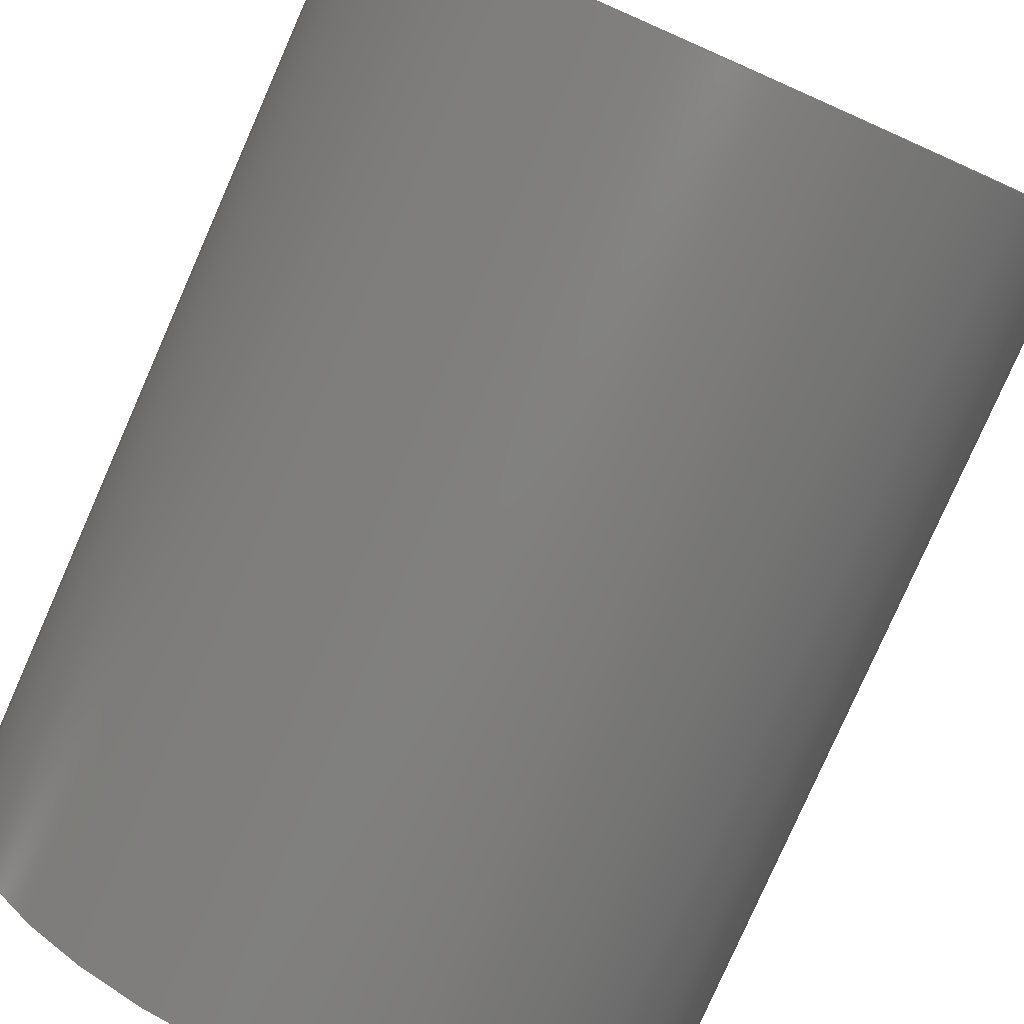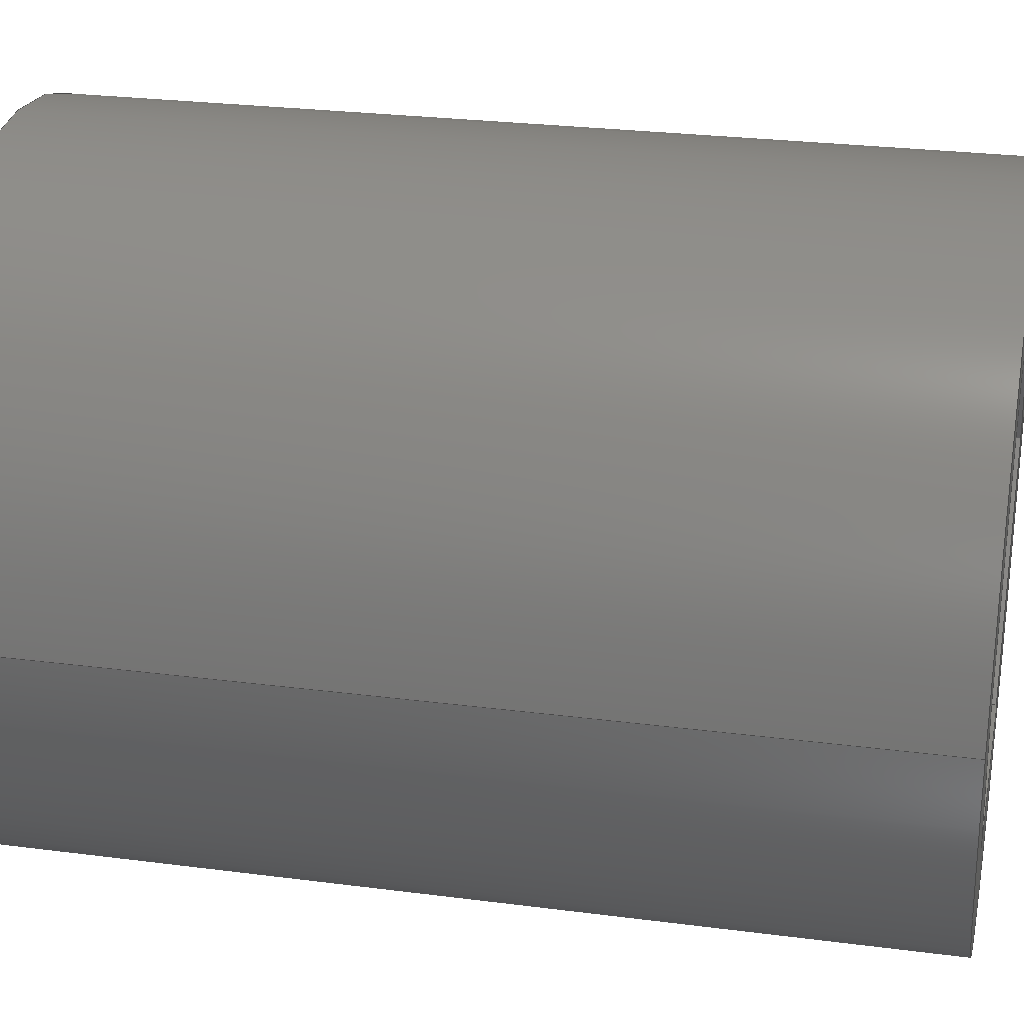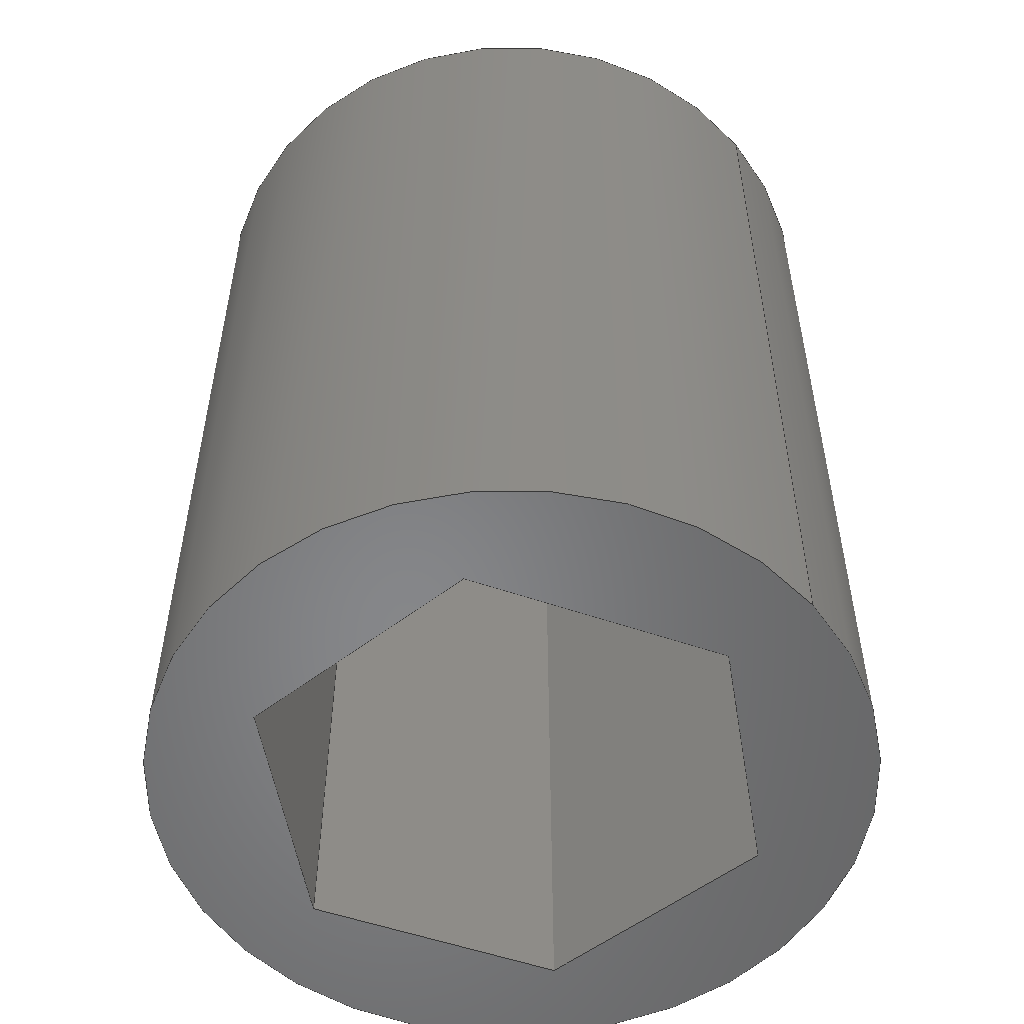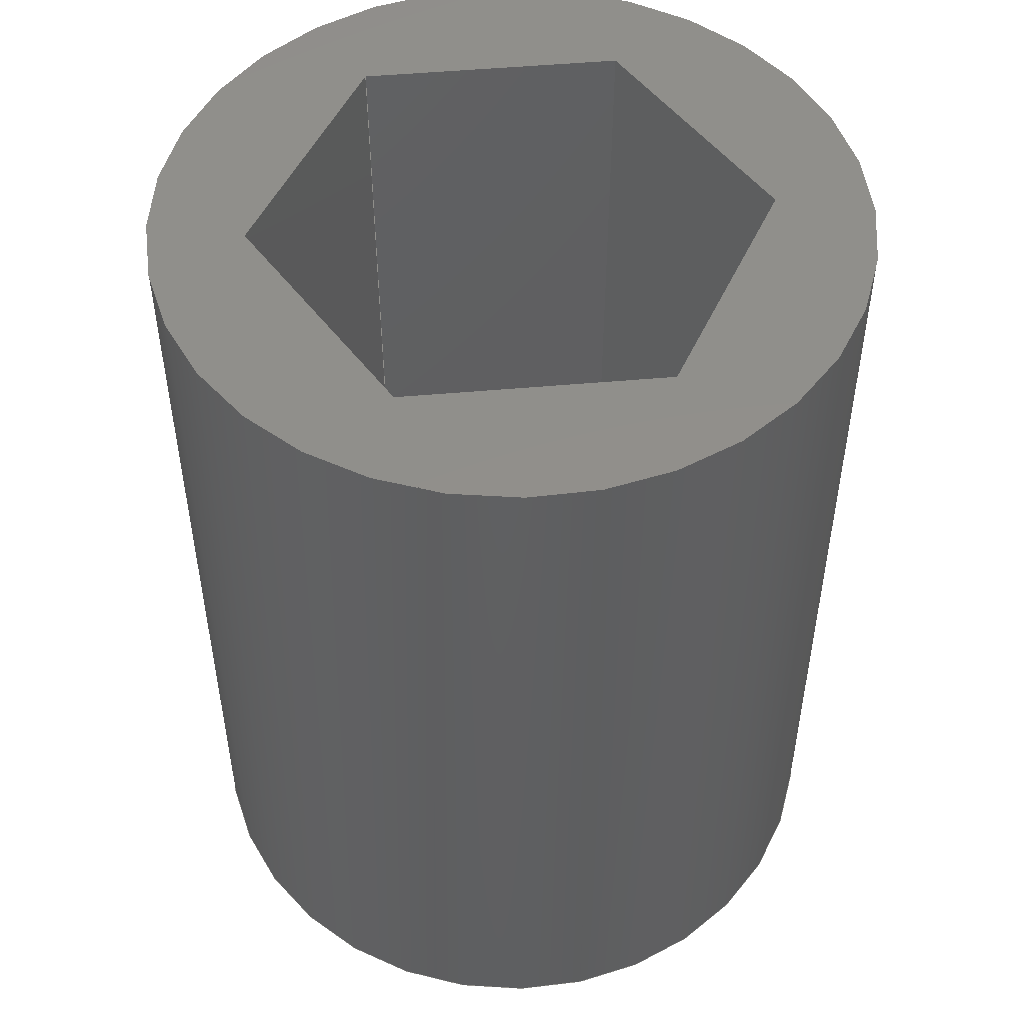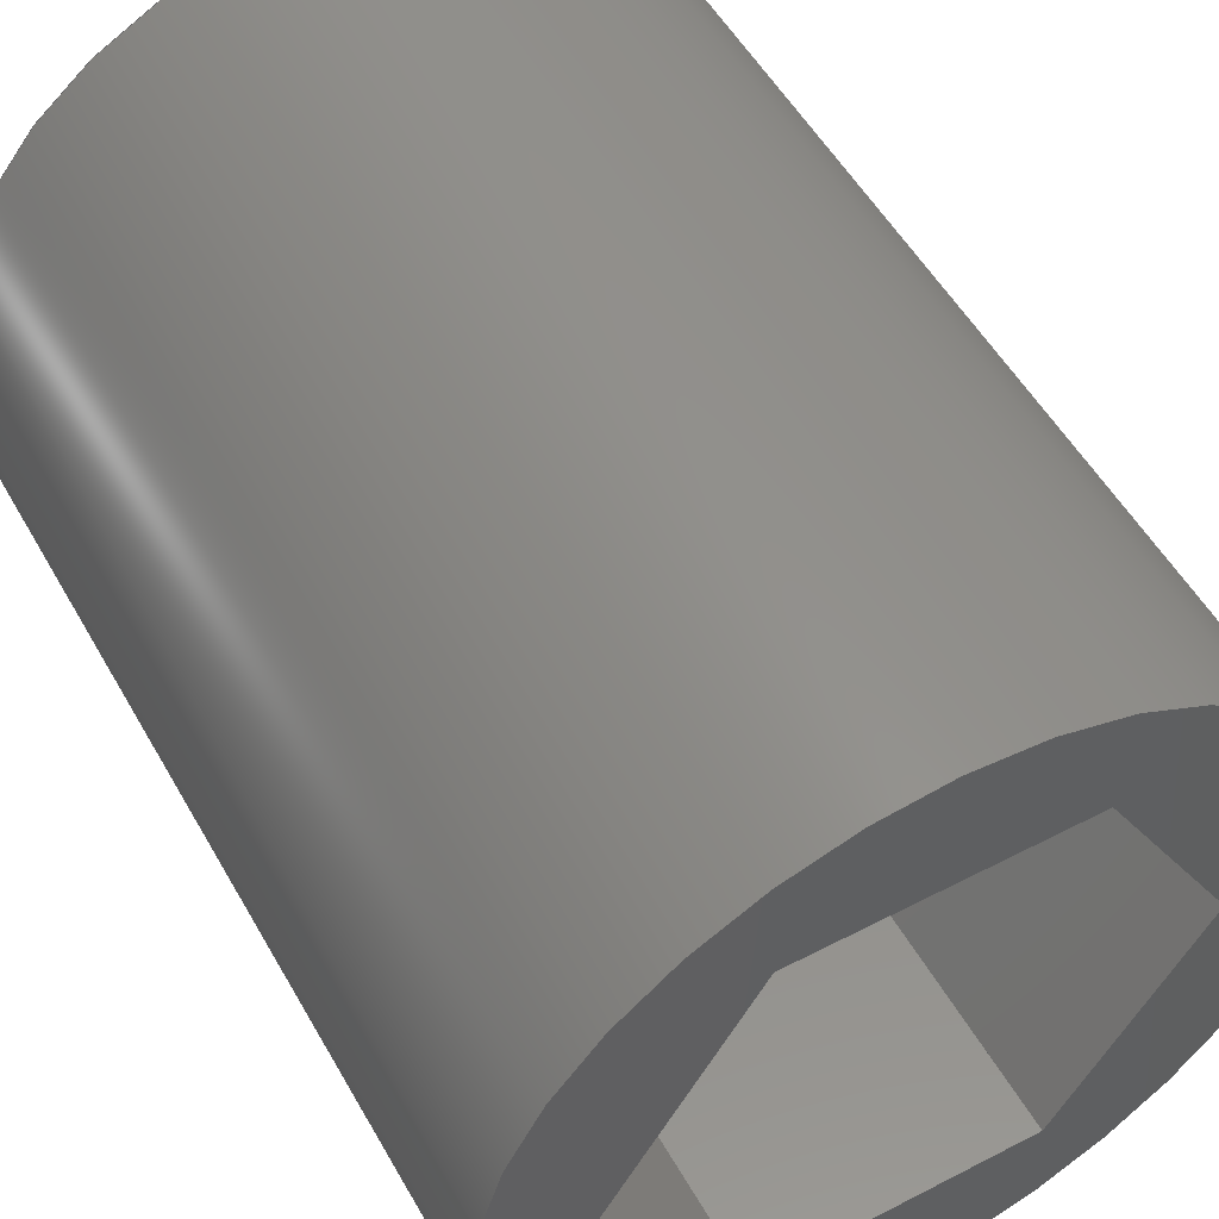
<metadata>
{"format":"step","ext":"step","renderer":"f3d","projection":"perspective","resolution":1024,"background":"white","views":[{"elev":-79.6,"azim":-23.8,"up":"+Y"},{"elev":26.1,"azim":101.7,"up":"+Y"},{"elev":-53.7,"azim":39.6,"up":"+Z"},{"elev":50.5,"azim":-125.6,"up":"+Z"},{"elev":53.2,"azim":-29.0,"up":"+Y"}]}
</metadata>
<code>
ISO-10303-21;
DATA;
#1=PROPERTY_DEFINITION_REPRESENTATION(#5,#3);
#2=PROPERTY_DEFINITION_REPRESENTATION(#6,#4);
#3=REPRESENTATION('',(#7),#276);
#4=REPRESENTATION('',(#8),#276);
#5=PROPERTY_DEFINITION('pmi validation property','',#281);
#6=PROPERTY_DEFINITION('pmi validation property','',#281);
#7=VALUE_REPRESENTATION_ITEM('number of annotations',COUNT_MEASURE(0));
#8=VALUE_REPRESENTATION_ITEM('number of views',COUNT_MEASURE(0));
#9=SHAPE_REPRESENTATION_RELATIONSHIP('','',#176,#10);
#10=ADVANCED_BREP_SHAPE_REPRESENTATION('',(#174),#276);
#11=CIRCLE('',#185,0.01);
#12=CIRCLE('',#186,0.01);
#13=CYLINDRICAL_SURFACE('',#184,0.01);
#14=ORIENTED_EDGE('',*,*,#54,.F.);
#15=ORIENTED_EDGE('',*,*,#55,.F.);
#16=ORIENTED_EDGE('',*,*,#56,.T.);
#17=ORIENTED_EDGE('',*,*,#57,.T.);
#18=ORIENTED_EDGE('',*,*,#58,.F.);
#19=ORIENTED_EDGE('',*,*,#59,.F.);
#20=ORIENTED_EDGE('',*,*,#60,.T.);
#21=ORIENTED_EDGE('',*,*,#55,.T.);
#22=ORIENTED_EDGE('',*,*,#61,.F.);
#23=ORIENTED_EDGE('',*,*,#62,.F.);
#24=ORIENTED_EDGE('',*,*,#63,.T.);
#25=ORIENTED_EDGE('',*,*,#59,.T.);
#26=ORIENTED_EDGE('',*,*,#64,.F.);
#27=ORIENTED_EDGE('',*,*,#65,.F.);
#28=ORIENTED_EDGE('',*,*,#66,.T.);
#29=ORIENTED_EDGE('',*,*,#62,.T.);
#30=ORIENTED_EDGE('',*,*,#67,.F.);
#31=ORIENTED_EDGE('',*,*,#68,.F.);
#32=ORIENTED_EDGE('',*,*,#69,.T.);
#33=ORIENTED_EDGE('',*,*,#65,.T.);
#34=ORIENTED_EDGE('',*,*,#70,.F.);
#35=ORIENTED_EDGE('',*,*,#57,.F.);
#36=ORIENTED_EDGE('',*,*,#71,.T.);
#37=ORIENTED_EDGE('',*,*,#68,.T.);
#38=ORIENTED_EDGE('',*,*,#72,.T.);
#39=ORIENTED_EDGE('',*,*,#73,.F.);
#40=ORIENTED_EDGE('',*,*,#70,.T.);
#41=ORIENTED_EDGE('',*,*,#67,.T.);
#42=ORIENTED_EDGE('',*,*,#64,.T.);
#43=ORIENTED_EDGE('',*,*,#61,.T.);
#44=ORIENTED_EDGE('',*,*,#58,.T.);
#45=ORIENTED_EDGE('',*,*,#54,.T.);
#46=ORIENTED_EDGE('',*,*,#72,.F.);
#47=ORIENTED_EDGE('',*,*,#69,.F.);
#48=ORIENTED_EDGE('',*,*,#71,.F.);
#49=ORIENTED_EDGE('',*,*,#56,.F.);
#50=ORIENTED_EDGE('',*,*,#60,.F.);
#51=ORIENTED_EDGE('',*,*,#63,.F.);
#52=ORIENTED_EDGE('',*,*,#66,.F.);
#53=ORIENTED_EDGE('',*,*,#73,.T.);
#54=EDGE_CURVE('',#74,#75,#88,.T.);
#55=EDGE_CURVE('',#76,#74,#89,.T.);
#56=EDGE_CURVE('',#76,#77,#90,.T.);
#57=EDGE_CURVE('',#77,#75,#91,.T.);
#58=EDGE_CURVE('',#78,#74,#92,.T.);
#59=EDGE_CURVE('',#79,#78,#93,.T.);
#60=EDGE_CURVE('',#79,#76,#94,.T.);
#61=EDGE_CURVE('',#80,#78,#95,.T.);
#62=EDGE_CURVE('',#81,#80,#96,.T.);
#63=EDGE_CURVE('',#81,#79,#97,.T.);
#64=EDGE_CURVE('',#82,#80,#98,.T.);
#65=EDGE_CURVE('',#83,#82,#99,.T.);
#66=EDGE_CURVE('',#83,#81,#100,.T.);
#67=EDGE_CURVE('',#84,#82,#101,.T.);
#68=EDGE_CURVE('',#85,#84,#102,.T.);
#69=EDGE_CURVE('',#85,#83,#103,.T.);
#70=EDGE_CURVE('',#75,#84,#104,.T.);
#71=EDGE_CURVE('',#77,#85,#105,.T.);
#72=EDGE_CURVE('',#86,#86,#11,.T.);
#73=EDGE_CURVE('',#87,#87,#12,.T.);
#74=VERTEX_POINT('',#234);
#75=VERTEX_POINT('',#235);
#76=VERTEX_POINT('',#237);
#77=VERTEX_POINT('',#239);
#78=VERTEX_POINT('',#243);
#79=VERTEX_POINT('',#245);
#80=VERTEX_POINT('',#249);
#81=VERTEX_POINT('',#251);
#82=VERTEX_POINT('',#255);
#83=VERTEX_POINT('',#257);
#84=VERTEX_POINT('',#261);
#85=VERTEX_POINT('',#263);
#86=VERTEX_POINT('',#270);
#87=VERTEX_POINT('',#272);
#88=LINE('',#233,#106);
#89=LINE('',#236,#107);
#90=LINE('',#238,#108);
#91=LINE('',#240,#109);
#92=LINE('',#242,#110);
#93=LINE('',#244,#111);
#94=LINE('',#246,#112);
#95=LINE('',#248,#113);
#96=LINE('',#250,#114);
#97=LINE('',#252,#115);
#98=LINE('',#254,#116);
#99=LINE('',#256,#117);
#100=LINE('',#258,#118);
#101=LINE('',#260,#119);
#102=LINE('',#262,#120);
#103=LINE('',#264,#121);
#104=LINE('',#266,#122);
#105=LINE('',#267,#123);
#106=VECTOR('',#193,1);
#107=VECTOR('',#194,1);
#108=VECTOR('',#195,1);
#109=VECTOR('',#196,1);
#110=VECTOR('',#199,1);
#111=VECTOR('',#200,1);
#112=VECTOR('',#201,1);
#113=VECTOR('',#204,1);
#114=VECTOR('',#205,1);
#115=VECTOR('',#206,1);
#116=VECTOR('',#209,1);
#117=VECTOR('',#210,1);
#118=VECTOR('',#211,1);
#119=VECTOR('',#214,1);
#120=VECTOR('',#215,1);
#121=VECTOR('',#216,1);
#122=VECTOR('',#219,1);
#123=VECTOR('',#220,1);
#124=EDGE_LOOP('',(#14,#15,#16,#17));
#125=EDGE_LOOP('',(#18,#19,#20,#21));
#126=EDGE_LOOP('',(#22,#23,#24,#25));
#127=EDGE_LOOP('',(#26,#27,#28,#29));
#128=EDGE_LOOP('',(#30,#31,#32,#33));
#129=EDGE_LOOP('',(#34,#35,#36,#37));
#130=EDGE_LOOP('',(#38));
#131=EDGE_LOOP('',(#39));
#132=EDGE_LOOP('',(#40,#41,#42,#43,#44,#45));
#133=EDGE_LOOP('',(#46));
#134=EDGE_LOOP('',(#47,#48,#49,#50,#51,#52));
#135=EDGE_LOOP('',(#53));
#136=FACE_BOUND('',#124,.T.);
#137=FACE_BOUND('',#125,.T.);
#138=FACE_BOUND('',#126,.T.);
#139=FACE_BOUND('',#127,.T.);
#140=FACE_BOUND('',#128,.T.);
#141=FACE_BOUND('',#129,.T.);
#142=FACE_BOUND('',#130,.T.);
#143=FACE_BOUND('',#131,.T.);
#144=FACE_BOUND('',#132,.T.);
#145=FACE_BOUND('',#133,.T.);
#146=FACE_BOUND('',#134,.T.);
#147=FACE_BOUND('',#135,.T.);
#148=PLANE('',#178);
#149=PLANE('',#179);
#150=PLANE('',#180);
#151=PLANE('',#181);
#152=PLANE('',#182);
#153=PLANE('',#183);
#154=PLANE('',#187);
#155=PLANE('',#188);
#156=ADVANCED_FACE('',(#136),#148,.T.);
#157=ADVANCED_FACE('',(#137),#149,.T.);
#158=ADVANCED_FACE('',(#138),#150,.T.);
#159=ADVANCED_FACE('',(#139),#151,.T.);
#160=ADVANCED_FACE('',(#140),#152,.T.);
#161=ADVANCED_FACE('',(#141),#153,.T.);
#162=ADVANCED_FACE('',(#142,#143),#13,.T.);
#163=ADVANCED_FACE('',(#144,#145),#154,.F.);
#164=ADVANCED_FACE('',(#146,#147),#155,.T.);
#165=CLOSED_SHELL('',(#156,#157,#158,#159,#160,#161,#162,#163,#164));
#166=STYLED_ITEM('',(#167),#174);
#167=PRESENTATION_STYLE_ASSIGNMENT((#168));
#168=SURFACE_STYLE_USAGE(.BOTH.,#169);
#169=SURFACE_SIDE_STYLE('',(#170));
#170=SURFACE_STYLE_FILL_AREA(#171);
#171=FILL_AREA_STYLE('',(#172));
#172=FILL_AREA_STYLE_COLOUR('',#173);
#173=DRAUGHTING_PRE_DEFINED_COLOUR('white');
#174=MANIFOLD_SOLID_BREP(
'am-3946 3IN 500Hex Molded Compliant Wheel VER 2',#165);
#175=SHAPE_DEFINITION_REPRESENTATION(#281,#176);
#176=SHAPE_REPRESENTATION(
'am-3946 3IN 500Hex Molded Compliant Wheel VER 2',(#177),#276);
#177=AXIS2_PLACEMENT_3D('',#231,#189,#190);
#178=AXIS2_PLACEMENT_3D('',#232,#191,#192);
#179=AXIS2_PLACEMENT_3D('',#241,#197,#198);
#180=AXIS2_PLACEMENT_3D('',#247,#202,#203);
#181=AXIS2_PLACEMENT_3D('',#253,#207,#208);
#182=AXIS2_PLACEMENT_3D('',#259,#212,#213);
#183=AXIS2_PLACEMENT_3D('',#265,#217,#218);
#184=AXIS2_PLACEMENT_3D('',#268,#221,#222);
#185=AXIS2_PLACEMENT_3D('',#269,#223,#224);
#186=AXIS2_PLACEMENT_3D('',#271,#225,#226);
#187=AXIS2_PLACEMENT_3D('',#273,#227,#228);
#188=AXIS2_PLACEMENT_3D('',#274,#229,#230);
#189=DIRECTION('',(0,0,1));
#190=DIRECTION('',(1,0,0));
#191=DIRECTION('',(-1.183e-16,1,0));
#192=DIRECTION('',(-1,-1.183e-16,0));
#193=DIRECTION('',(1,1.183e-16,0));
#194=DIRECTION('',(0,0,-1));
#195=DIRECTION('',(1,1.183e-16,0));
#196=DIRECTION('',(0,0,-1));
#197=DIRECTION('',(0.866,0.5,0));
#198=DIRECTION('',(-0.5,0.866,0));
#199=DIRECTION('',(0.5,-0.866,0));
#200=DIRECTION('',(0,0,-1));
#201=DIRECTION('',(0.5,-0.866,0));
#202=DIRECTION('',(0.866,-0.5,0));
#203=DIRECTION('',(0.5,0.866,0));
#204=DIRECTION('',(-0.5,-0.866,0));
#205=DIRECTION('',(0,0,-1));
#206=DIRECTION('',(-0.5,-0.866,0));
#207=DIRECTION('',(0,-1,0));
#208=DIRECTION('',(0,0,-1));
#209=DIRECTION('',(-1,0,0));
#210=DIRECTION('',(0,0,-1));
#211=DIRECTION('',(-1,0,0));
#212=DIRECTION('',(-0.866,-0.5,0));
#213=DIRECTION('',(0.5,-0.866,0));
#214=DIRECTION('',(-0.5,0.866,0));
#215=DIRECTION('',(0,0,-1));
#216=DIRECTION('',(-0.5,0.866,0));
#217=DIRECTION('',(-0.866,0.5,0));
#218=DIRECTION('',(-0.5,-0.866,0));
#219=DIRECTION('',(0.5,0.866,0));
#220=DIRECTION('',(0.5,0.866,0));
#221=DIRECTION('',(0,0,-1));
#222=DIRECTION('',(-1,0,0));
#223=DIRECTION('',(0,0,1));
#224=DIRECTION('',(1,0,0));
#225=DIRECTION('',(0,0,1));
#226=DIRECTION('',(1,0,0));
#227=DIRECTION('',(0,0,1));
#228=DIRECTION('',(1,0,0));
#229=DIRECTION('',(0,0,1));
#230=DIRECTION('',(1,0,0));
#231=CARTESIAN_POINT('',(0,0,0));
#232=CARTESIAN_POINT('',(-0.06292,-0.002374,0.04127));
#233=CARTESIAN_POINT('',(-0.06292,-0.002374,0.01587));
#234=CARTESIAN_POINT('',(-0.06292,-0.002374,0.01587));
#235=CARTESIAN_POINT('',(-0.05559,-0.002374,0.01587));
#236=CARTESIAN_POINT('',(-0.06292,-0.002374,0.04127));
#237=CARTESIAN_POINT('',(-0.06292,-0.002374,0.04127));
#238=CARTESIAN_POINT('',(-0.06292,-0.002374,0.04127));
#239=CARTESIAN_POINT('',(-0.05559,-0.002374,0.04127));
#240=CARTESIAN_POINT('',(-0.05559,-0.002374,0.04127));
#241=CARTESIAN_POINT('',(-0.06658,0.003976,0.04127));
#242=CARTESIAN_POINT('',(-0.06658,0.003976,0.01587));
#243=CARTESIAN_POINT('',(-0.06658,0.003976,0.01587));
#244=CARTESIAN_POINT('',(-0.06658,0.003976,0.04127));
#245=CARTESIAN_POINT('',(-0.06658,0.003976,0.04127));
#246=CARTESIAN_POINT('',(-0.06658,0.003976,0.04127));
#247=CARTESIAN_POINT('',(-0.06292,0.01033,0.04127));
#248=CARTESIAN_POINT('',(-0.06292,0.01033,0.01587));
#249=CARTESIAN_POINT('',(-0.06292,0.01033,0.01587));
#250=CARTESIAN_POINT('',(-0.06292,0.01033,0.04127));
#251=CARTESIAN_POINT('',(-0.06292,0.01033,0.04127));
#252=CARTESIAN_POINT('',(-0.06292,0.01033,0.04127));
#253=CARTESIAN_POINT('',(-0.05559,0.01033,0.04127));
#254=CARTESIAN_POINT('',(-0.05559,0.01033,0.01587));
#255=CARTESIAN_POINT('',(-0.05559,0.01033,0.01587));
#256=CARTESIAN_POINT('',(-0.05559,0.01033,0.04127));
#257=CARTESIAN_POINT('',(-0.05559,0.01033,0.04127));
#258=CARTESIAN_POINT('',(-0.05559,0.01033,0.04127));
#259=CARTESIAN_POINT('',(-0.05192,0.003976,0.04127));
#260=CARTESIAN_POINT('',(-0.05192,0.003976,0.01587));
#261=CARTESIAN_POINT('',(-0.05192,0.003976,0.01587));
#262=CARTESIAN_POINT('',(-0.05192,0.003976,0.04127));
#263=CARTESIAN_POINT('',(-0.05192,0.003976,0.04127));
#264=CARTESIAN_POINT('',(-0.05192,0.003976,0.04127));
#265=CARTESIAN_POINT('',(-0.05559,-0.002374,0.04127));
#266=CARTESIAN_POINT('',(-0.05559,-0.002374,0.01587));
#267=CARTESIAN_POINT('',(-0.05559,-0.002374,0.04127));
#268=CARTESIAN_POINT('',(-0.05925,0.003976,0.04127));
#269=CARTESIAN_POINT('',(-0.05925,0.003976,0.01587));
#270=CARTESIAN_POINT('',(-0.04925,0.003976,0.01587));
#271=CARTESIAN_POINT('',(-0.05925,0.003976,0.04127));
#272=CARTESIAN_POINT('',(-0.04925,0.003976,0.04127));
#273=CARTESIAN_POINT('',(-0.05925,0.003976,0.01587));
#274=CARTESIAN_POINT('',(-0.05925,0.003976,0.04127));
#275=MECHANICAL_DESIGN_GEOMETRIC_PRESENTATION_REPRESENTATION('',(#166),
#276);
#276=(
GEOMETRIC_REPRESENTATION_CONTEXT(3)
GLOBAL_UNCERTAINTY_ASSIGNED_CONTEXT((#277))
GLOBAL_UNIT_ASSIGNED_CONTEXT((#280,#279,#278))
REPRESENTATION_CONTEXT(
'am-3946 3IN 500Hex Molded Compliant Wheel VER 2',
'TOP_LEVEL_ASSEMBLY_PART')
);
#277=UNCERTAINTY_MEASURE_WITH_UNIT(LENGTH_MEASURE(5e-06),#280,
'DISTANCE_ACCURACY_VALUE','Maximum Tolerance applied to model');
#278=(
NAMED_UNIT(*)
SI_UNIT($,.STERADIAN.)
SOLID_ANGLE_UNIT()
);
#279=(
NAMED_UNIT(*)
PLANE_ANGLE_UNIT()
SI_UNIT($,.RADIAN.)
);
#280=(
LENGTH_UNIT()
NAMED_UNIT(*)
SI_UNIT($,.METRE.)
);
#281=PRODUCT_DEFINITION_SHAPE('','',#282);
#282=PRODUCT_DEFINITION('','',#284,#283);
#283=PRODUCT_DEFINITION_CONTEXT('',#290,'design');
#284=PRODUCT_DEFINITION_FORMATION_WITH_SPECIFIED_SOURCE('','',#286,
 .NOT_KNOWN.);
#285=PRODUCT_RELATED_PRODUCT_CATEGORY('','',(#286));
#286=PRODUCT('am-3946 3IN 500Hex Molded Compliant Wheel VER 2',
'am-3946 3IN 500Hex Molded Compliant Wheel VER 2',
'am-3946 3IN 500Hex Molded Compliant Wheel VER 2',(#288));
#287=PRODUCT_CATEGORY('','');
#288=PRODUCT_CONTEXT('',#290,'mechanical');
#289=APPLICATION_PROTOCOL_DEFINITION('international standard',
'automotive_design',2010,#290);
#290=APPLICATION_CONTEXT(
'core data for automotive mechanical design processes');
ENDSEC;
END-ISO-10303-21;

</code>
